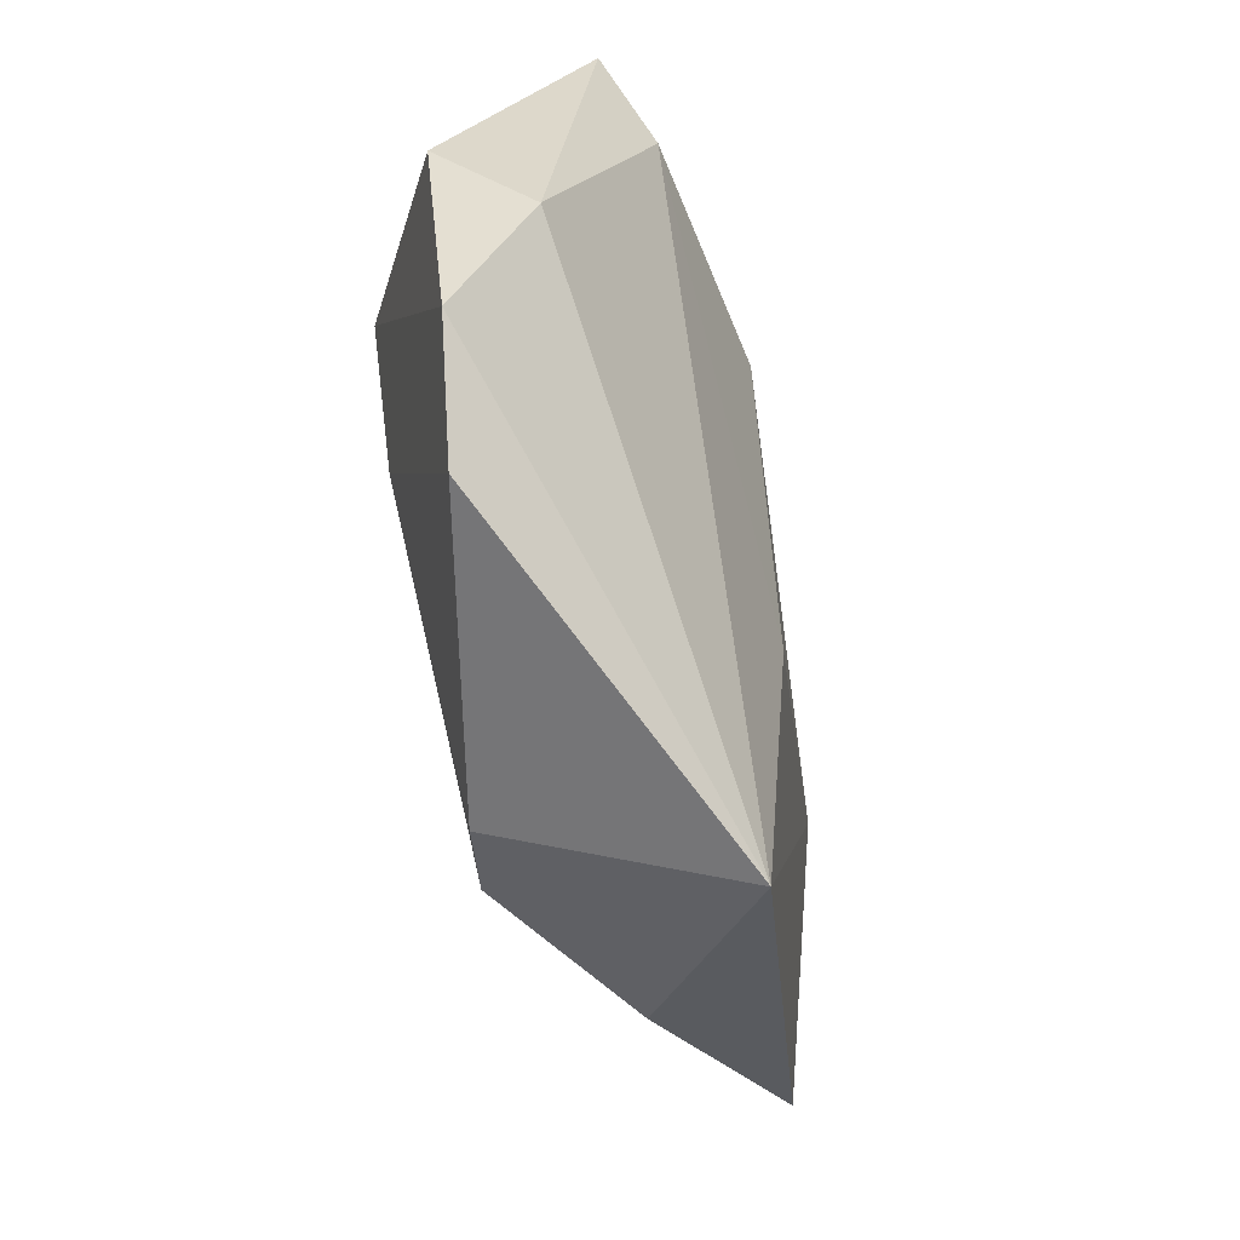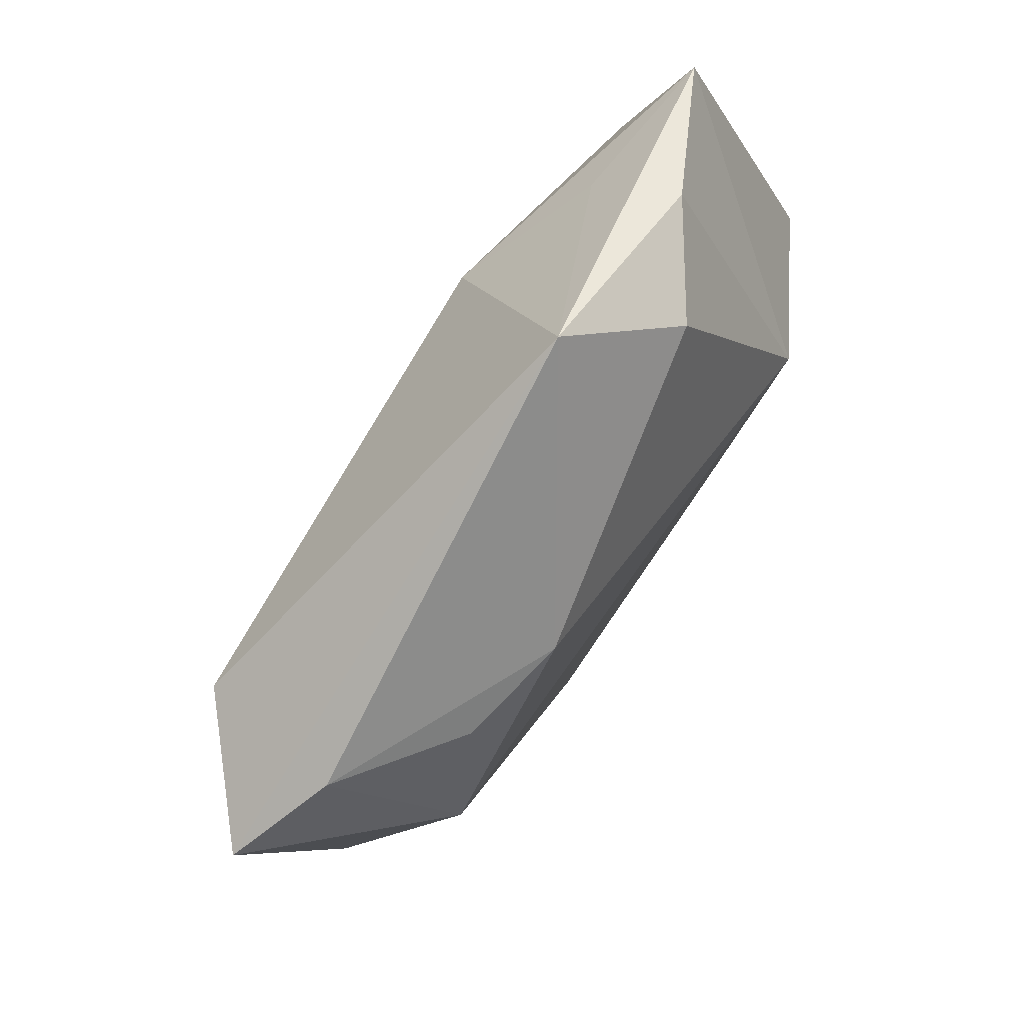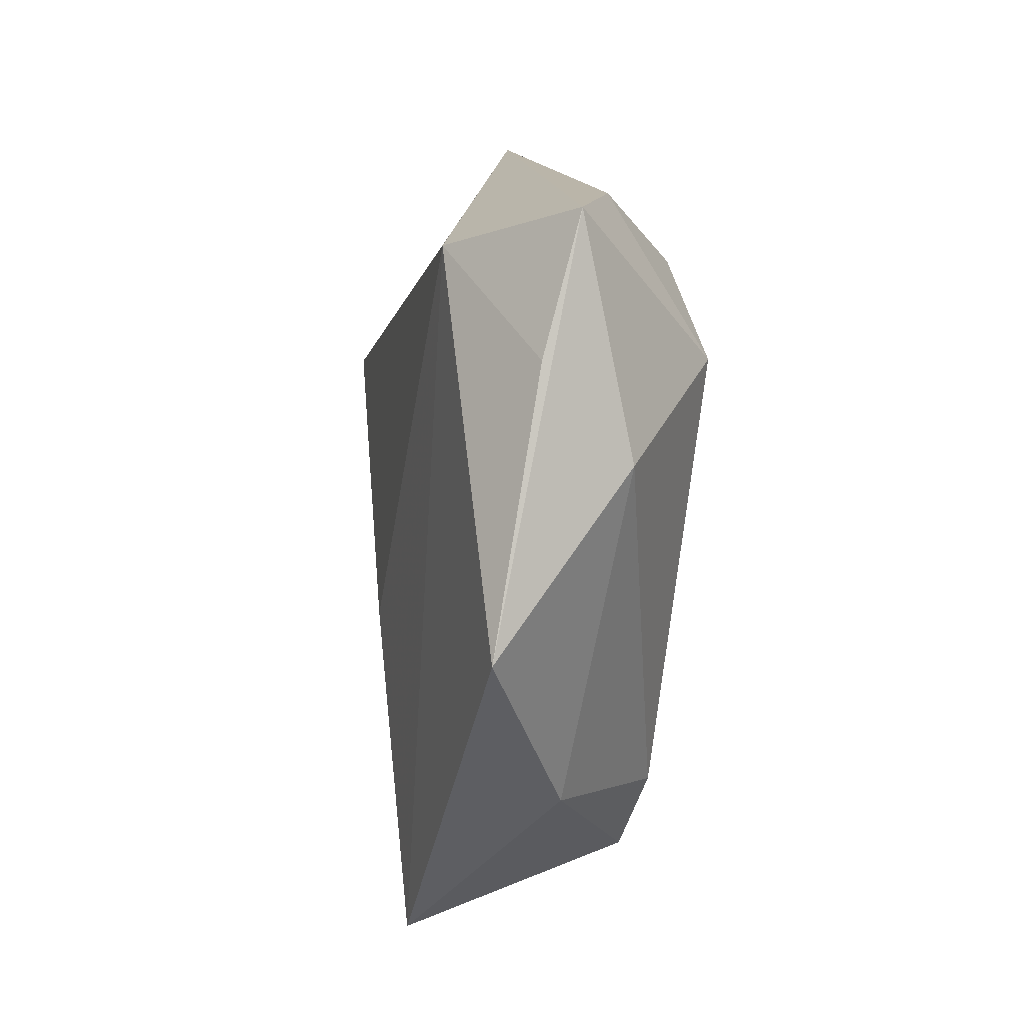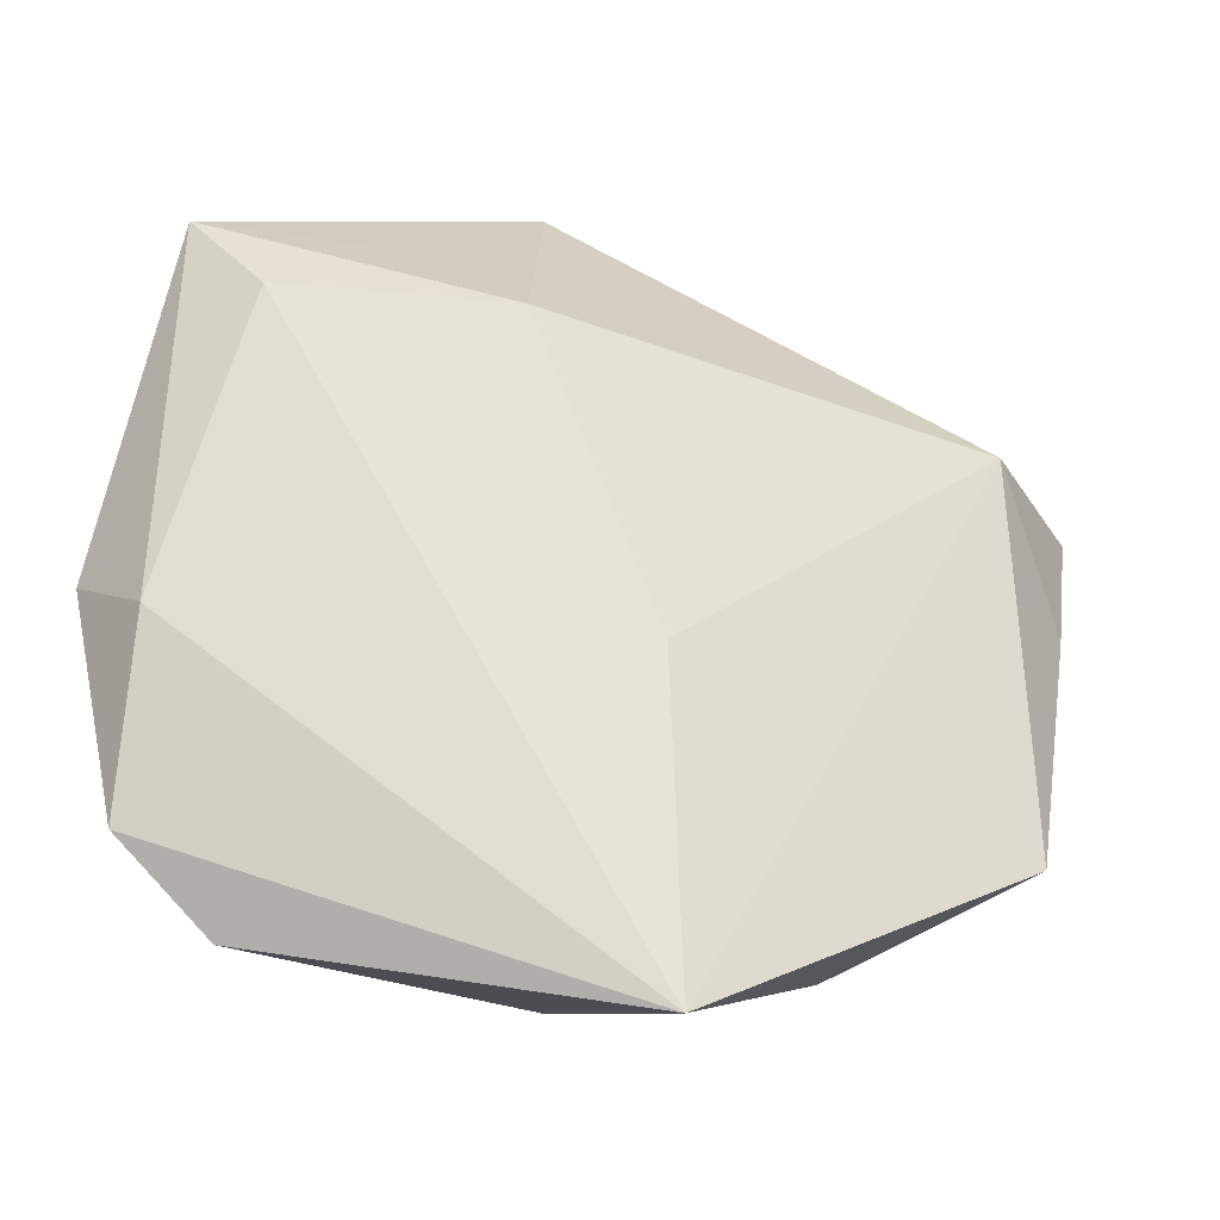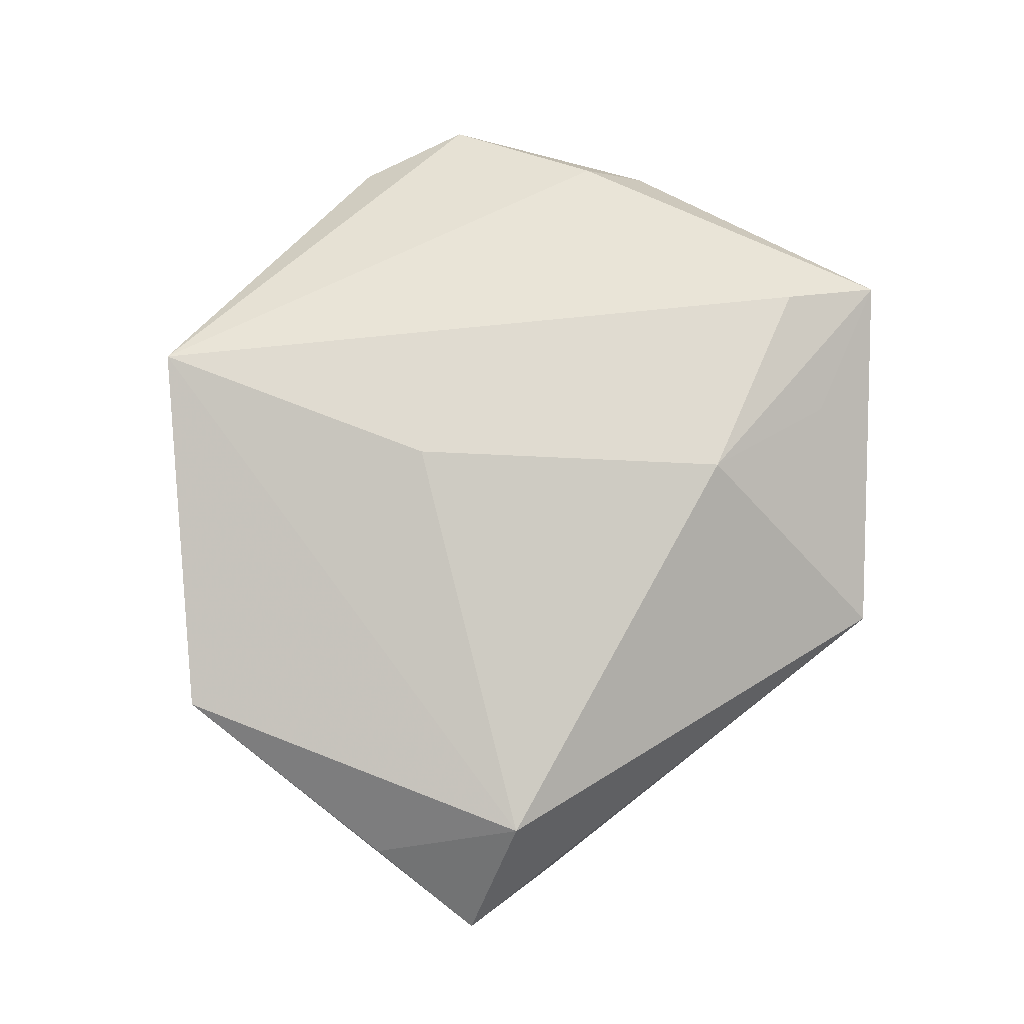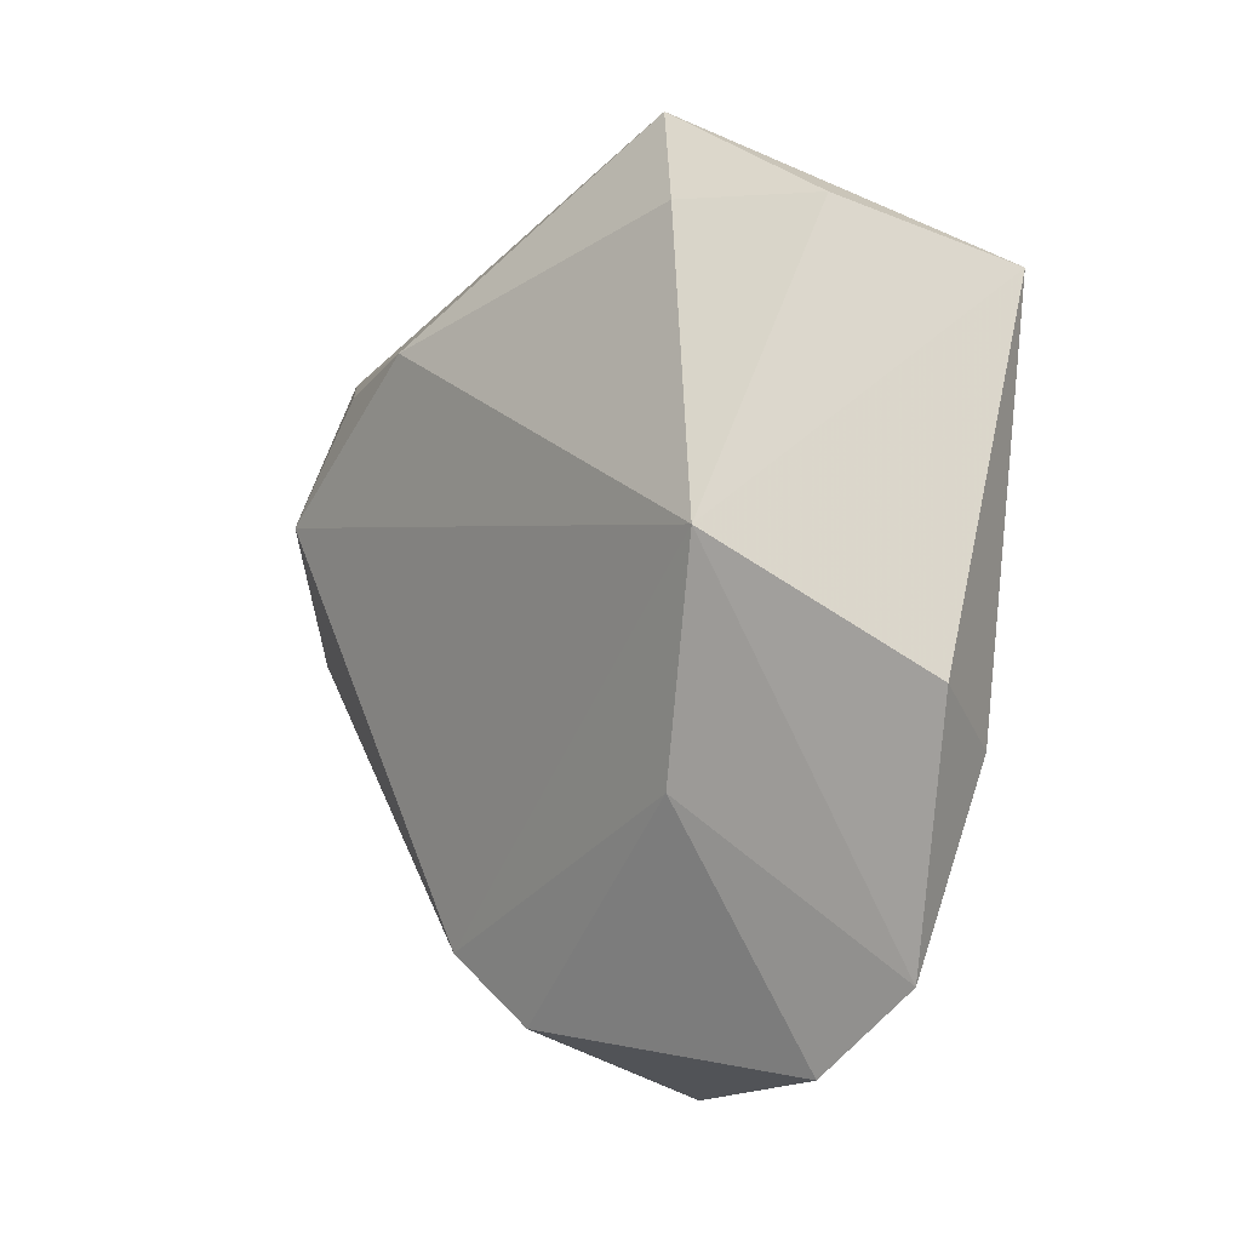
<metadata>
{"format":"obj","ext":"obj","renderer":"f3d","projection":"perspective","resolution":1024,"background":"white","views":[{"elev":-63.0,"azim":-76.6,"up":"+Y"},{"elev":76.0,"azim":125.9,"up":"+Y"},{"elev":-13.3,"azim":83.1,"up":"+Y"},{"elev":-32.9,"azim":-18.2,"up":"+Y"},{"elev":79.6,"azim":115.7,"up":"+Z"},{"elev":0.4,"azim":-127.0,"up":"+Y"}]}
</metadata>
<code>
v -0.04936 -0.004634 -0.004576
v -0.02441 -0.01449 -0.01421
v -0.02858 0.03806 0.0006438
v 0.03447 0.009439 -0.0163
v 0.04938 0.004078 0.003352
v 0.05274 0.01893 -0.0002624
v -0.02999 0.008516 -0.01582
v -0.0005346 -0.03787 -0.01205
v -0.04419 0.03054 0.009269
v 0.04419 -0.004961 -0.006572
v -0.00559 0.04815 0.0002219
v -0.01218 0.02213 0.01738
v 0.009112 -0.03166 -0.01381
v -0.04411 -0.03003 -0.003245
v 0.02304 -0.03587 -0.002033
v 0.04147 0.02481 -0.004615
v 0.01618 0.02605 -0.01546
v -0.03724 0.02128 0.0136
v -0.0263 0.03115 0.01027
v 0.03968 0.01902 0.01233
v 0.04308 -0.02529 0.0075
v 0.002178 -0.01232 0.01593
v -0.01713 0.03791 -0.007961
v 0.02803 0.02244 -0.01329
v -0.04442 -0.0107 0.004526
v 0.004559 -0.04785 0.01254
v -0.03356 -0.03901 -0.005007
f 25 14 26
f 11 12 20
f 26 14 27
f 9 7 1
f 1 7 14
f 1 25 9
f 14 25 1
f 26 20 22
f 20 12 22
f 9 25 18
f 18 12 9
f 18 25 26
f 26 22 18
f 18 22 12
f 17 11 16
f 17 7 23
f 23 11 17
f 9 12 19
f 19 11 9
f 12 11 19
f 2 7 13
f 14 7 2
f 2 27 14
f 17 16 24
f 10 15 13
f 9 11 3
f 11 23 3
f 3 7 9
f 3 23 7
f 8 2 13
f 27 2 8
f 26 27 8
f 8 15 26
f 13 15 8
f 4 10 13
f 17 24 4
f 4 24 16
f 4 7 17
f 13 7 4
f 15 10 21
f 21 20 26
f 26 15 21
f 10 4 6
f 6 21 10
f 6 4 16
f 6 11 20
f 6 16 11
f 20 21 5
f 5 6 20
f 21 6 5

</code>
